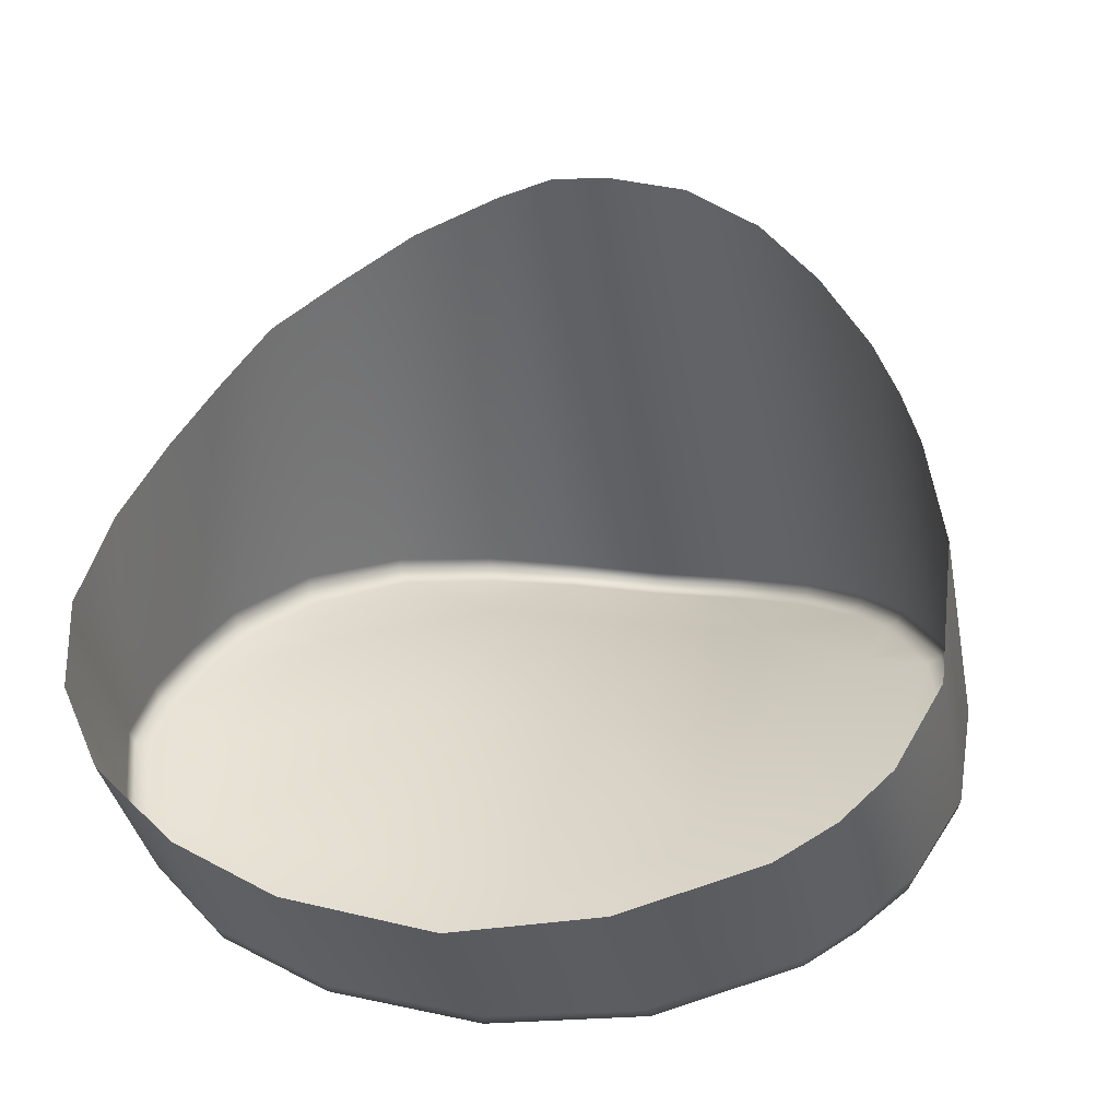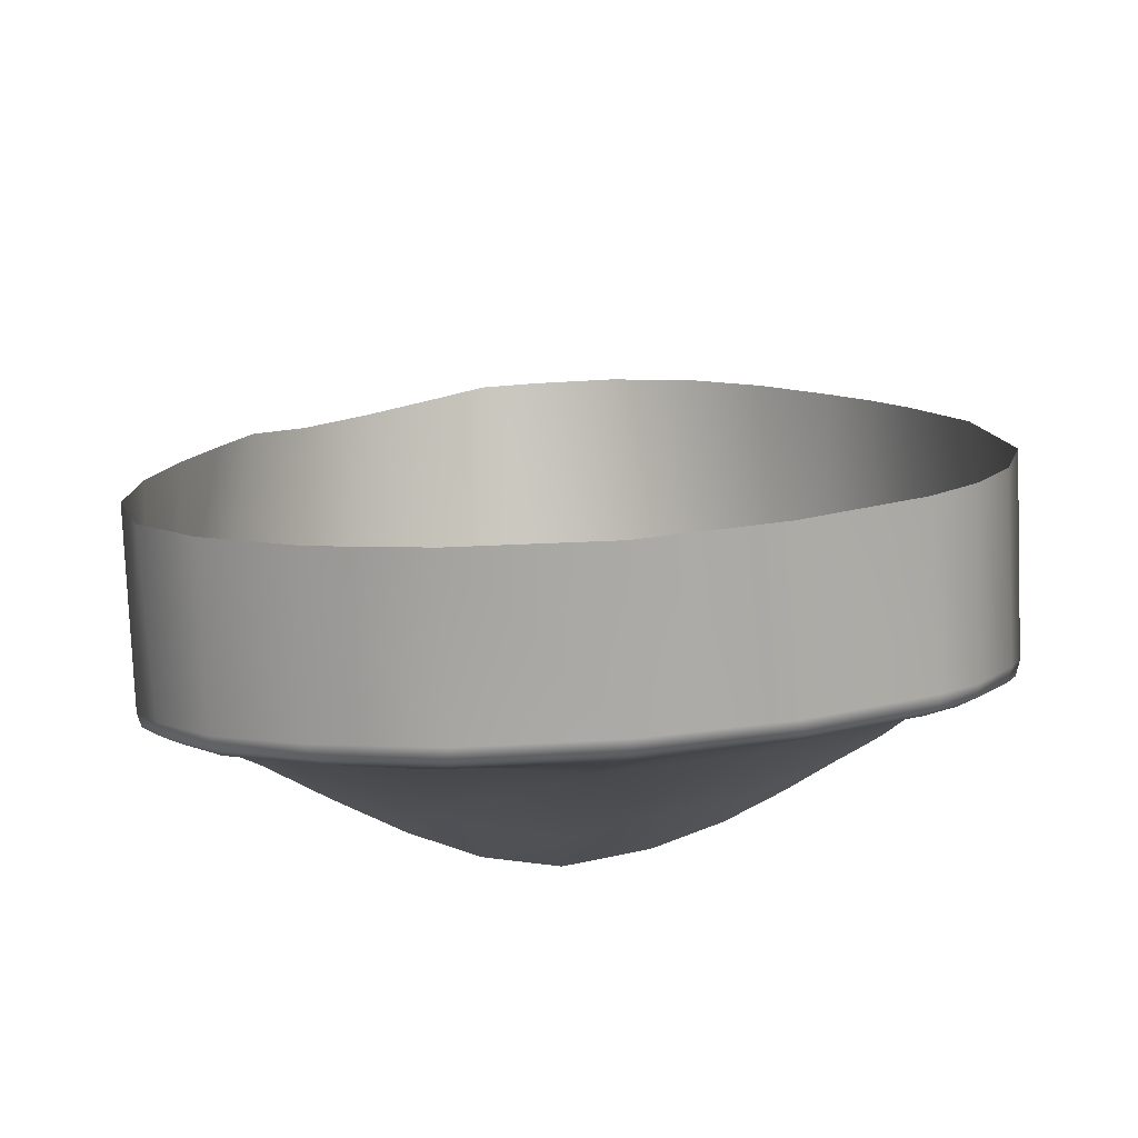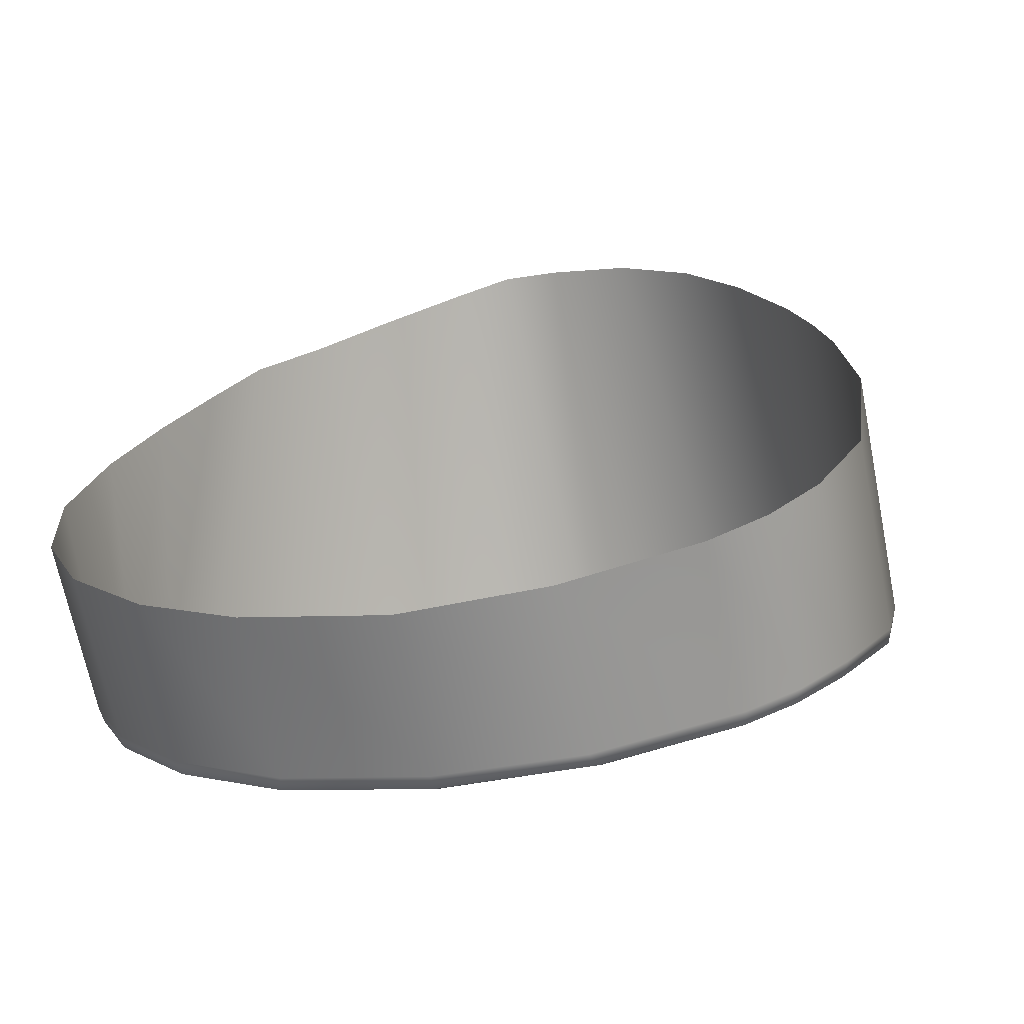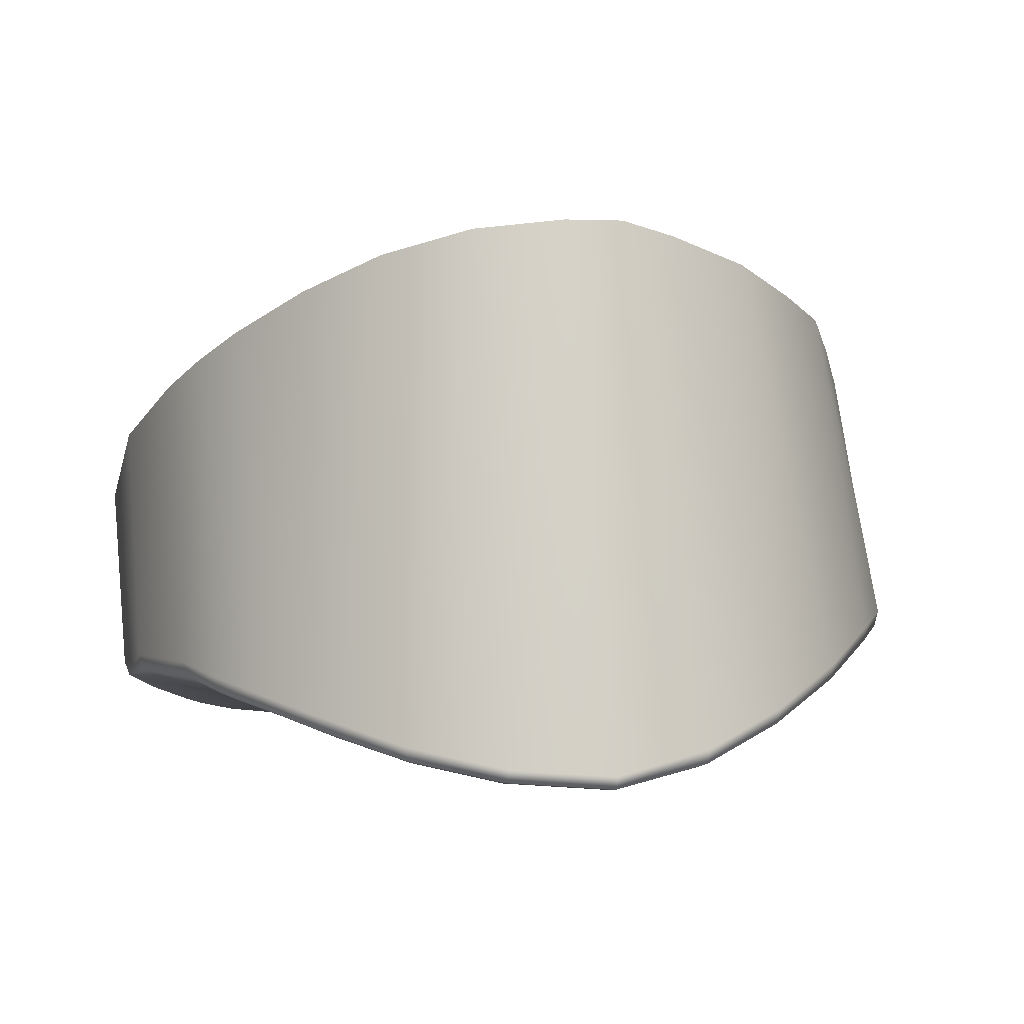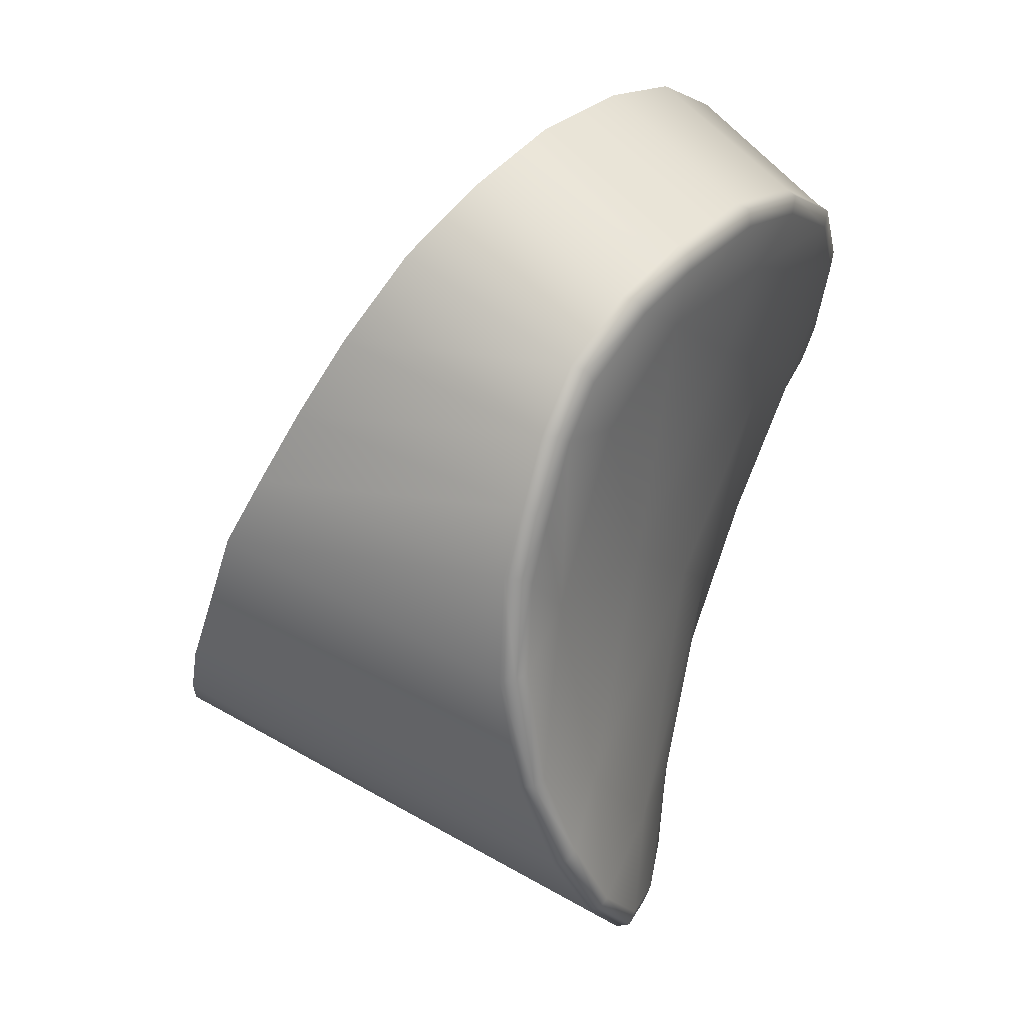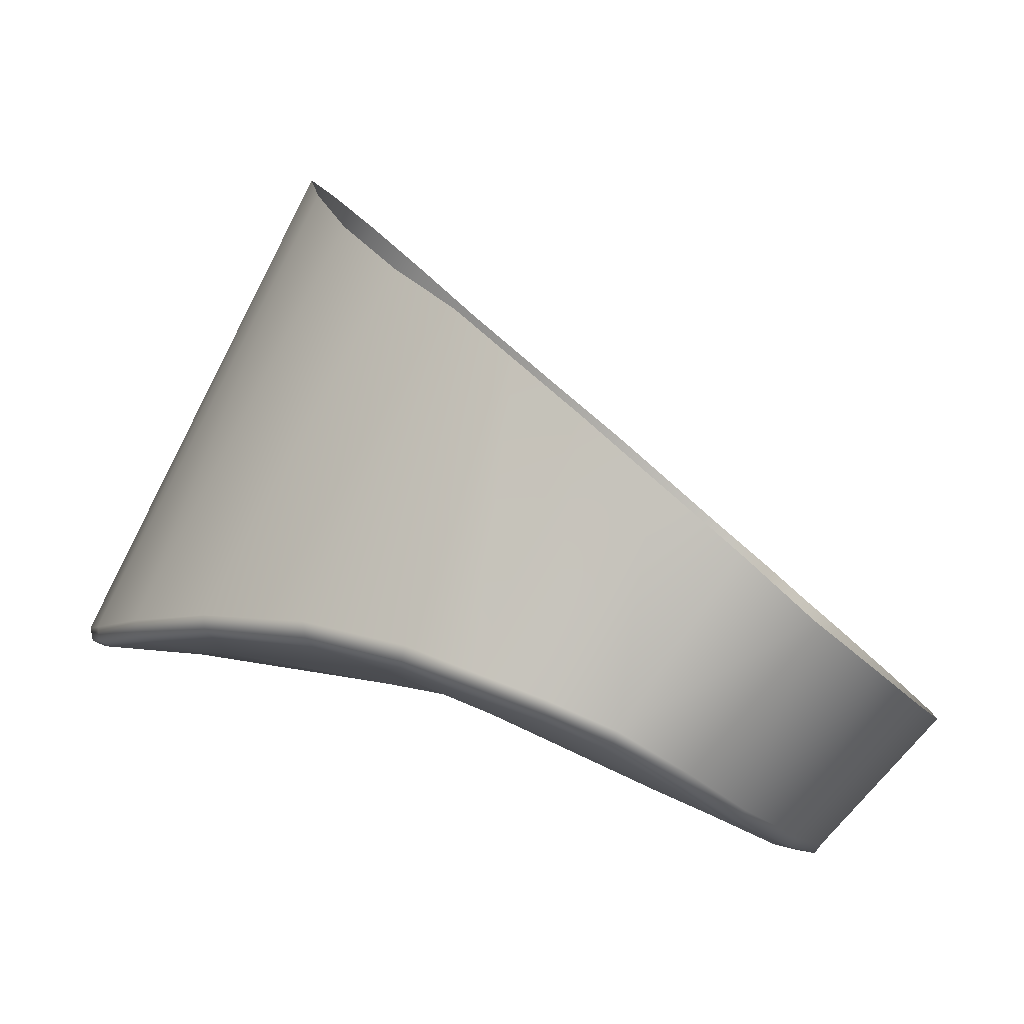
<metadata>
{"format":"obj","ext":"obj","renderer":"f3d","projection":"perspective","resolution":1024,"background":"white","views":[{"elev":13.9,"azim":-163.1,"up":"+Z"},{"elev":62.0,"azim":175.8,"up":"+Y"},{"elev":-15.5,"azim":-162.4,"up":"+Z"},{"elev":16.3,"azim":-9.9,"up":"+Z"},{"elev":-3.2,"azim":106.5,"up":"+Y"},{"elev":2.6,"azim":92.2,"up":"+Z"}]}
</metadata>
<code>
g default
v -0.02448 -0.02661 -0.02496
v -0.02308 -0.02877 -0.02485
v -0.02361 -0.02879 -0.02457
v -0.02493 -0.02669 -0.02467
v -0.001881 -0.02614 -0.02386
v -0.004384 -0.02331 -0.01231
v -0.004182 -0.02976 -0.02387
v -0.0192 -0.03277 -0.02525
v -0.02143 -0.03079 -0.02496
v -0.01847 -0.02992 -0.02571
v -0.004567 -0.0295 -0.02467
v -0.007153 -0.03213 -0.02507
v -0.007991 -0.02951 -0.02555
v -0.02198 -0.03089 -0.02417
v -0.01905 -0.02538 -0.01
v -0.02152 -0.02368 -0.01149
v -0.009277 -0.02643 -0.009485
v -0.006874 -0.03255 -0.02429
v -0.006568 -0.02523 -0.01077
v -0.01614 -0.0266 -0.008992
v -0.01943 -0.03324 -0.0245
v -0.0163 -0.0348 -0.0249
v -0.01417 -0.01425 -0.03077
v -0.02283 -0.0137 -0.03009
v -0.01439 -0.01084 -0.03218
v -0.008415 -0.02167 -0.02705
v -0.003309 -0.02359 -0.0256
v -0.01368 -0.02211 -0.02758
v -0.02008 -0.01652 -0.02913
v -0.02297 -0.02612 -0.0253
v -0.01919 -0.02228 -0.02715
v -0.01313 -0.03123 -0.02611
v -0.008146 -0.01454 -0.03031
v -0.02544 -0.01904 -0.02726
v -0.009894 -0.03402 -0.02551
v -0.01312 -0.02702 -0.008697
v -0.01293 -0.03537 -0.02512
v -0.01641 -0.03419 -0.02558
v -0.01297 -0.03483 -0.0258
v -0.02374 -0.02168 -0.01328
v -0.02152 -0.02368 -0.01149
v -0.025 -0.02014 -0.0146
v -0.02607 -0.02475 -0.02419
v -0.02507 -0.02664 -0.02415
v -0.026 -0.01867 -0.01585
v -0.0275 -0.02071 -0.02524
v -0.01113 -0.02688 -0.008818
v -0.009704 -0.03444 -0.02478
v -0.001729 -0.01775 -0.02776
v -0.003058 -0.01419 -0.02969
v -0.002666 -0.02124 -0.01369
v -0.00031 -0.02268 -0.02449
v -0.0016 -0.01925 -0.01534
v 0.000342 -0.02047 -0.02526
v -0.000566 -0.01711 -0.01712
v 0.000763 -0.01818 -0.02607
v 0.000378 -0.01476 -0.01914
v 0.000765 -0.01588 -0.02708
v 0.000742 -0.01206 -0.02147
v -6.7e-05 -0.009691 -0.02363
v 0.000742 -0.01206 -0.02147
v -0.001994 -0.01173 -0.02999
v -0.002124 -0.00751 -0.02542
v -0.005012 -0.009842 -0.03135
v -0.005476 -0.005729 -0.02695
v -0.009305 -0.00863 -0.03233
v -0.009376 -0.004609 -0.0279
v -0.01457 -0.008279 -0.03259
v -0.01471 -0.00417 -0.0283
v -0.01957 -0.008951 -0.03205
v -0.0196 -0.005027 -0.02754
v -0.02415 -0.01099 -0.03058
v -0.02398 -0.006778 -0.02605
v -0.02569 -0.007995 -0.02503
v -0.02701 -0.01359 -0.0286
v -0.02703 -0.009451 -0.02376
v -0.02703 -0.009451 -0.02376
v -0.02796 -0.01659 -0.02694
v -0.02799 -0.01185 -0.02171
v -0.02742 -0.01576 -0.01829
v -0.007877 -0.0116 -0.03156
v -0.002303 -0.02585 -0.02474
v -0.000964 -0.02287 -0.02527
v -0.000376 -0.02103 -0.02593
v 8.8e-05 -0.01833 -0.02684
v 8.6e-05 -0.01643 -0.02765
v -0.000926 -0.01406 -0.02914
v -0.002319 -0.01253 -0.03032
v -0.005607 -0.01056 -0.03173
v -0.009197 -0.009548 -0.03255
v -0.01451 -0.009168 -0.03284
v -0.01975 -0.009932 -0.03221
v -0.02373 -0.01178 -0.03089
v -0.02499 -0.01288 -0.03015
v -0.02622 -0.01399 -0.0292
v -0.02727 -0.01724 -0.02745
v -0.02687 -0.02065 -0.02607
v -0.02534 -0.02506 -0.02497
v -0.02566 -0.01229 -0.0297
v -0.02308 -0.02877 -0.02485
v -0.02386 -0.02863 -0.02406
v -0.01294 -0.03528 -0.02559
v -0.01639 -0.03467 -0.02536
v -0.0194 -0.03316 -0.025
v -0.02182 -0.03094 -0.02468
v -0.004245 -0.02974 -0.02438
v -0.006921 -0.03249 -0.0248
v -0.009745 -0.0344 -0.02527
v -0.02587 -0.02495 -0.02469
v -0.02738 -0.02076 -0.02578
v -0.001931 -0.02606 -0.02441
v -0.000455 -0.02279 -0.025
v 0.000174 -0.02069 -0.02573
v 0.000623 -0.0182 -0.0266
v 0.000622 -0.01607 -0.02752
v -0.000362 -0.01373 -0.02901
v -0.002052 -0.01199 -0.03035
v -0.005192 -0.01004 -0.03175
v -0.009225 -0.008907 -0.03267
v -0.01456 -0.008536 -0.03295
v -0.01974 -0.009263 -0.03235
v -0.02409 -0.01123 -0.03094
v -0.02549 -0.01245 -0.03012
v -0.0268 -0.01373 -0.02908
v -0.02781 -0.01694 -0.02735
v -0.02781 -0.01694 -0.02735
v -0.000168 -0.01362 -0.02854
v -0.004384 -0.02331 -0.01231
v -0.02781 -0.01694 -0.02735
g P_Controller_L:LTrigger
f 1 2 3
f 3 4 1
f 5 6 7
f 8 9 10
f 11 12 13
f 14 15 16
f 17 18 19
f 20 21 22
f 23 24 25
f 13 26 27
f 28 29 23
f 10 30 31
f 13 28 26
f 32 31 28
f 26 23 33
f 34 31 30
f 13 12 35
f 36 22 37
f 38 10 39
f 40 14 41
f 42 43 44
f 45 46 43
f 47 48 17
f 11 13 27
f 49 26 50
f 51 52 53
f 53 54 55
f 55 56 57
f 57 58 59
f 58 60 61
f 60 62 63
f 63 64 65
f 65 66 67
f 67 68 69
f 69 70 71
f 71 72 73
f 74 75 76
f 77 78 79
f 79 46 80
f 38 8 10
f 33 25 81
f 82 27 83
f 83 27 84
f 85 27 49
f 85 49 86
f 87 49 50
f 87 50 88
f 89 50 81
f 89 81 90
f 91 81 25
f 92 25 24
f 92 24 93
f 94 24 95
f 96 24 34
f 96 34 97
f 98 34 30
f 98 30 1
f 9 2 10
f 39 32 35
f 82 11 27
f 2 30 10
f 27 26 49
f 50 33 81
f 50 26 33
f 99 73 72
f 37 47 36
f 13 35 32
f 93 24 94
f 29 34 24
f 51 6 5
f 100 1 30
f 101 42 44
f 32 39 10
f 31 34 29
f 102 37 22
f 22 103 102
f 40 42 101
f 104 21 14
f 14 105 104
f 106 7 18
f 18 107 106
f 108 35 12
f 12 107 108
f 104 8 38
f 38 103 104
f 91 25 92
f 3 2 9
f 9 105 3
f 109 98 1
f 1 4 109
f 110 97 98
f 98 109 110
f 102 39 35
f 35 108 102
f 106 11 82
f 82 111 106
f 111 82 83
f 83 112 111
f 112 83 84
f 84 113 112
f 113 84 85
f 85 114 113
f 114 85 86
f 86 115 114
f 115 86 87
f 87 116 115
f 116 87 88
f 88 117 116
f 117 88 89
f 89 118 117
f 118 89 90
f 90 119 118
f 119 90 91
f 91 120 119
f 120 91 92
f 92 121 120
f 121 92 93
f 93 122 121
f 123 94 95
f 95 124 123
f 124 95 96
f 96 125 124
f 126 96 97
f 97 110 126
f 122 93 94
f 94 123 122
f 95 24 96
f 48 47 37
f 21 15 14
f 48 18 17
f 15 21 20
f 29 24 23
f 31 29 28
f 32 28 13
f 10 31 32
f 28 23 26
f 20 22 36
f 101 14 40
f 45 43 42
f 80 46 45
f 7 19 18
f 97 34 98
f 74 73 99
f 5 52 51
f 52 54 53
f 54 56 55
f 56 58 57
f 127 60 58
f 127 62 60
f 62 64 63
f 64 66 65
f 66 68 67
f 68 70 69
f 70 72 71
f 99 75 74
f 75 78 77
f 78 46 79
f 23 25 33
f 84 27 85
f 86 49 87
f 88 50 89
f 90 81 91
f 110 109 43
f 43 46 110
f 109 4 44
f 44 43 109
f 128 19 7
f 4 3 101
f 101 44 4
f 3 105 14
f 14 101 3
f 104 105 9
f 9 8 104
f 104 103 22
f 22 21 104
f 102 103 38
f 38 39 102
f 102 108 48
f 48 37 102
f 108 107 18
f 18 48 108
f 106 107 12
f 12 11 106
f 106 111 5
f 5 7 106
f 111 112 52
f 52 5 111
f 112 113 54
f 54 52 112
f 113 114 56
f 56 54 113
f 114 115 58
f 58 56 114
f 115 116 127
f 127 58 115
f 116 117 62
f 62 127 116
f 117 118 64
f 64 62 117
f 118 119 66
f 66 64 118
f 119 120 68
f 68 66 119
f 120 121 70
f 70 68 120
f 121 122 72
f 72 70 121
f 122 123 99
f 99 72 122
f 123 124 75
f 75 99 123
f 124 125 78
f 78 75 124
f 129 110 46
f 46 78 129

</code>
